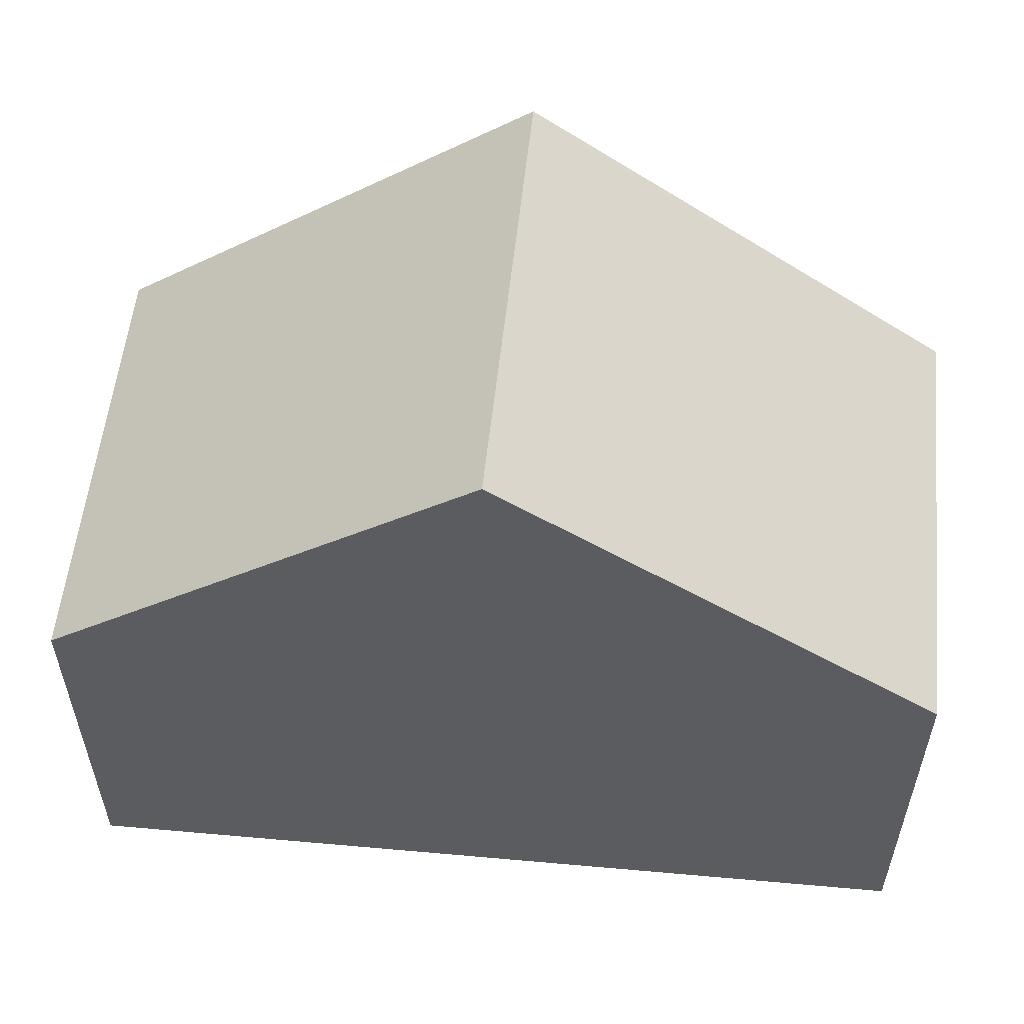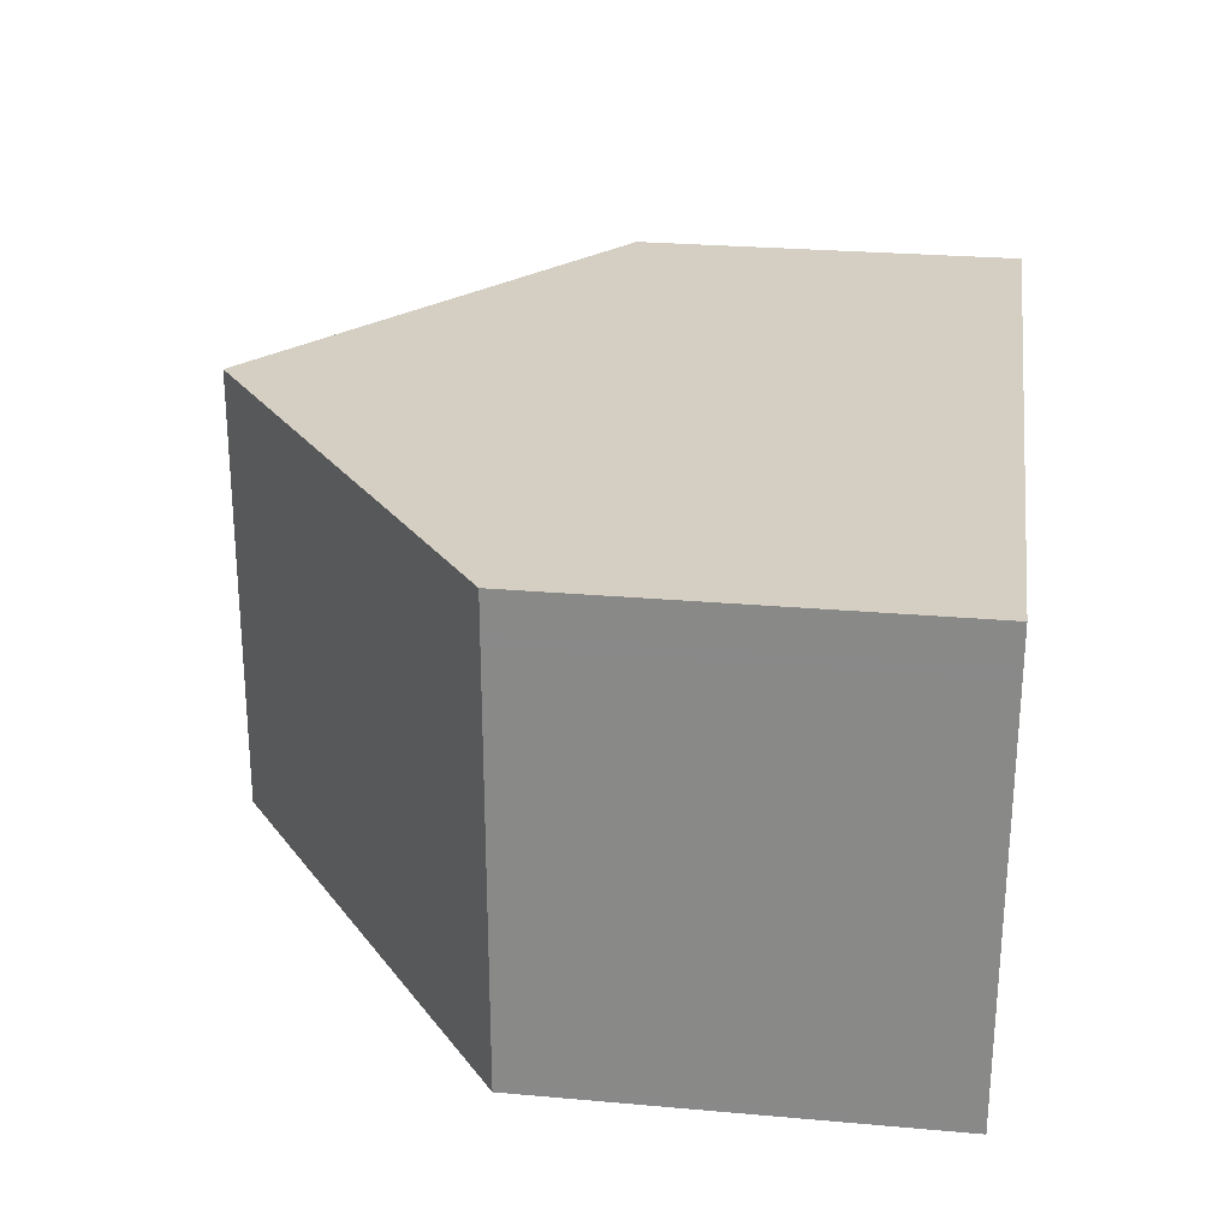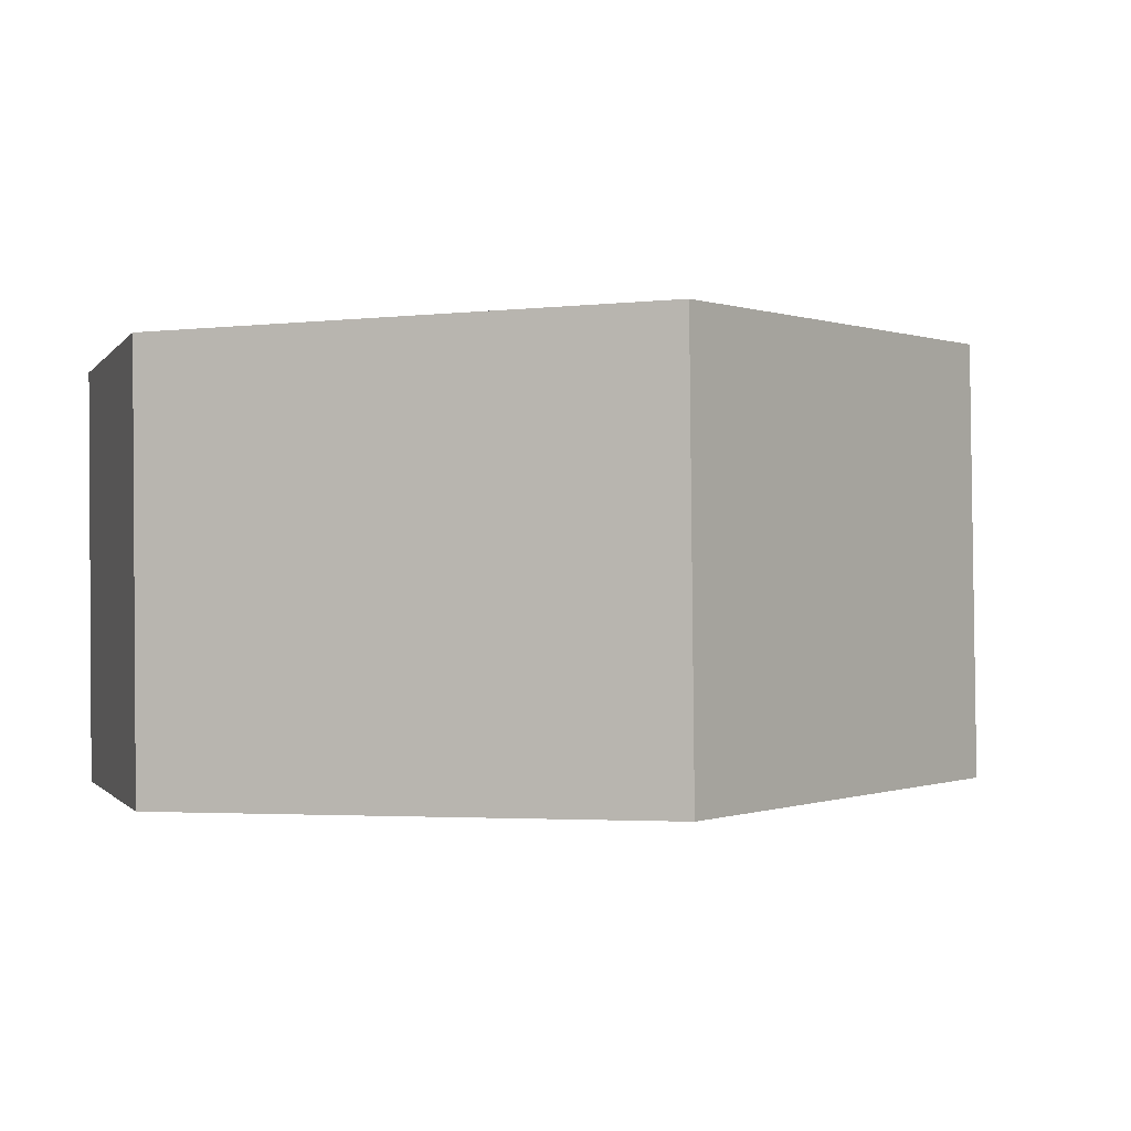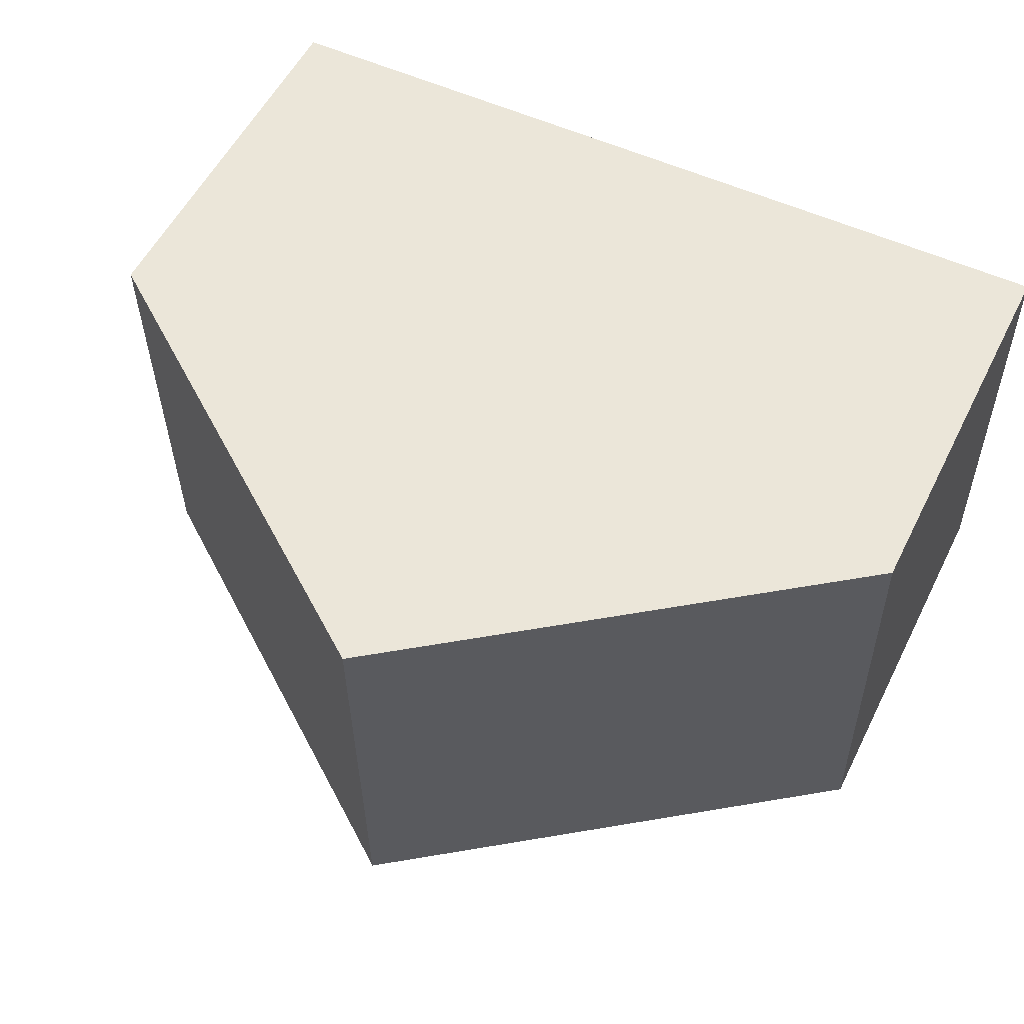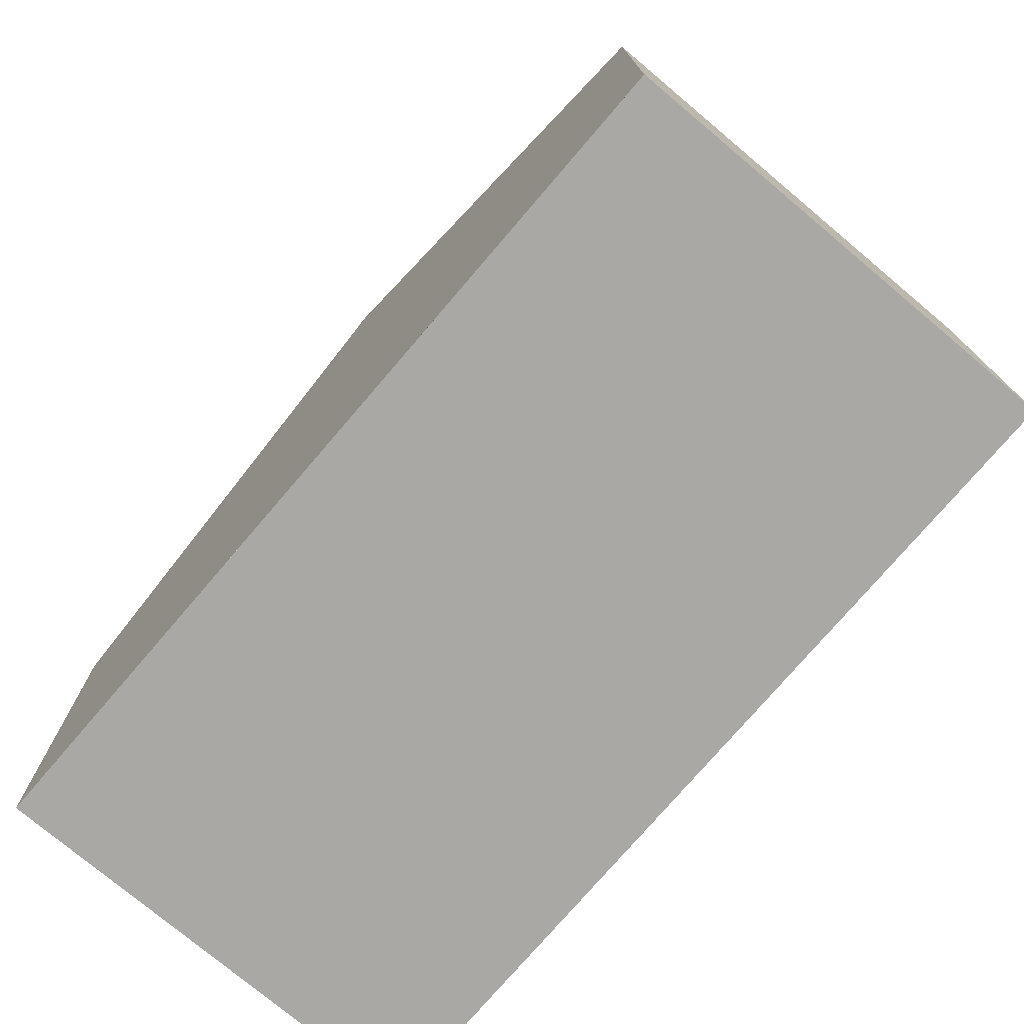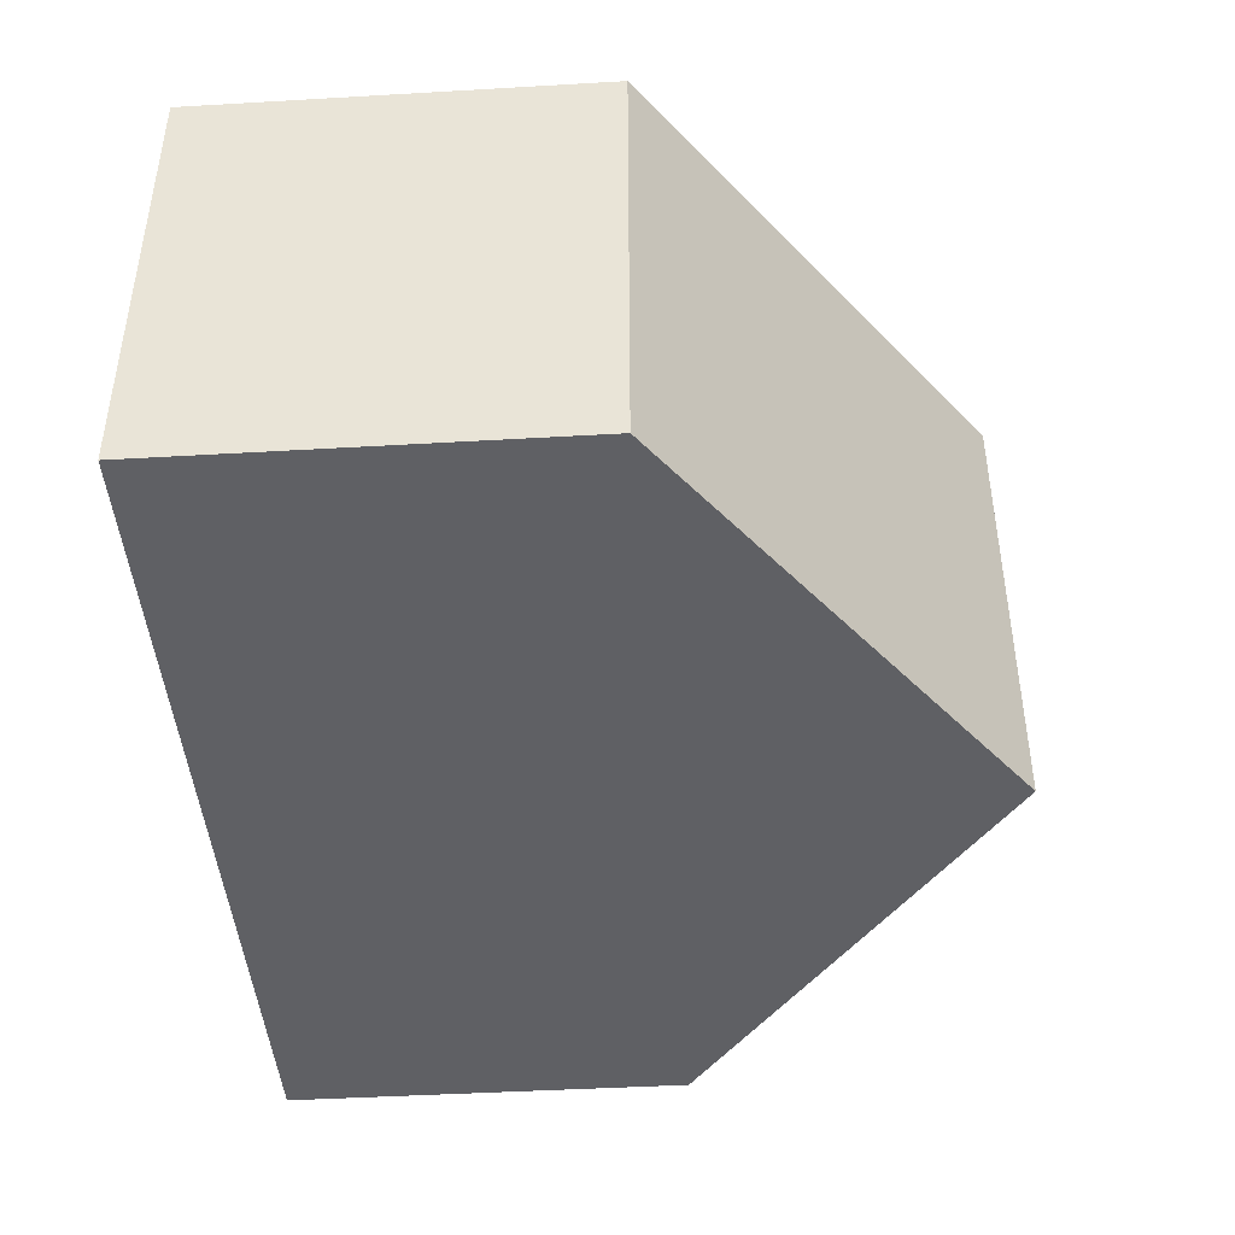
<metadata>
{"format":"obj","ext":"obj","renderer":"f3d","projection":"perspective","resolution":1024,"background":"white","views":[{"elev":55.4,"azim":-173.5,"up":"+Z"},{"elev":26.6,"azim":97.9,"up":"+Y"},{"elev":-1.0,"azim":-17.3,"up":"+Y"},{"elev":55.7,"azim":26.5,"up":"+Y"},{"elev":-75.1,"azim":-129.4,"up":"+Z"},{"elev":-44.2,"azim":-86.1,"up":"+Y"}]}
</metadata>
<code>
v -491.9 -229.6 2.879
v -491.9 -226.3 2.875
v -485.7 -226.2 2.902
v -485.6 -229.5 2.89
v -488.8 -226.3 5.188
v -488.7 -229.5 5.192
v -488.8 -226.5 5.188
v -491.9 -226.6 2.875
v -488.8 -226.6 5.188
v -491.9 -226.7 2.876
v -488.7 -229.5 5.192
v -488.8 -226.3 5.188
v -485.7 -226.5 2.901
v -488.8 -226.5 5.188
v -488.8 -226.6 5.188
v -485.7 -226.6 2.901
v -485.7 -226.5 2.944
v -485.7 -226.2 2.944
v -485.7 -229.5 2.948
v -485.7 -226.6 2.944
v -491.9 -226.6 2.92
v -491.9 -226.7 2.92
v -491.9 -226.3 2.92
v -491.9 -229.6 2.923
v -488.7 -229.5 5.192
v -491.9 -229.5 2.878
v -491.9 -229.5 2.923
v -485.6 -229.4 2.89
v -485.7 -229.5 2.948
v -488.7 -229.5 5.192
v -491.9 -229.5 2.878
v -491.9 -229.6 2.879
v -491.9 -229.6 0
v -491.9 -229.5 -4.441e-16
v -491.9 -226.3 2.92
v -491.9 -226.3 2.875
v -491.9 -226.3 0
v -491.9 -226.3 0
v -485.7 -226.5 2.901
v -485.7 -226.2 2.902
v -485.7 -226.2 0
v -485.7 -226.5 0
v -485.7 -229.5 2.948
v -485.6 -229.5 2.89
v -485.6 -229.5 4.441e-16
v -485.7 -229.5 0
v -491.9 -229.6 2.923
v -488.7 -229.5 5.192
v -488.7 -229.5 0
v -491.9 -229.6 0
v -491.9 -226.3 2.875
v -491.9 -226.6 2.875
v -491.9 -226.6 -4.441e-16
v -491.9 -226.3 0
v -491.9 -226.6 2.875
v -491.9 -226.7 2.876
v -491.9 -226.7 4.441e-16
v -491.9 -226.6 -4.441e-16
v -485.7 -226.2 2.944
v -488.8 -226.3 5.188
v -488.8 -226.3 0
v -485.7 -226.2 0
v -485.7 -226.6 2.901
v -485.7 -226.5 2.901
v -485.7 -226.5 0
v -485.7 -226.6 0
v -485.6 -229.4 2.89
v -485.7 -226.6 2.901
v -485.7 -226.6 0
v -485.6 -229.4 0
v -485.7 -226.2 2.902
v -485.7 -226.2 2.944
v -485.7 -226.2 0
v -485.7 -226.2 0
v -488.7 -229.5 5.192
v -485.7 -229.5 2.948
v -485.7 -229.5 0
v -488.7 -229.5 0
v -488.8 -226.3 5.188
v -491.9 -226.3 2.92
v -491.9 -226.3 0
v -488.8 -226.3 0
v -491.9 -229.6 2.879
v -491.9 -229.6 2.923
v -491.9 -229.6 0
v -491.9 -229.6 0
v -491.9 -226.7 2.876
v -491.9 -229.5 2.878
v -491.9 -229.5 -4.441e-16
v -491.9 -226.7 4.441e-16
v -485.6 -229.5 2.89
v -485.6 -229.4 2.89
v -485.6 -229.4 0
v -485.6 -229.5 4.441e-16
v -491.9 -229.6 0
v -491.9 -226.3 0
v -485.7 -226.2 0
v -485.6 -229.5 0
f 22 10 8 21
f 18 3 13 17
f 21 8 2 23
f 27 24 1 26
f 29 20 16 28
f 17 13 16 20
f 17 14 12 18
f 30 15 20 29
f 20 15 14 17
f 21 7 9 22
f 23 5 7 21
f 25 6 24 27
f 26 10 22 27
f 28 4 19 29
f 29 19 11 30
f 27 22 9 25
f 32 33 34 31
f 36 37 38 35
f 40 41 42 39
f 44 45 46 43
f 48 49 50 47
f 52 53 54 51
f 56 57 58 55
f 60 61 62 59
f 64 65 66 63
f 68 69 70 67
f 72 73 74 71
f 76 77 78 75
f 80 81 82 79
f 84 85 86 83
f 88 89 90 87
f 92 93 94 91
f 96 97 98 95

</code>
